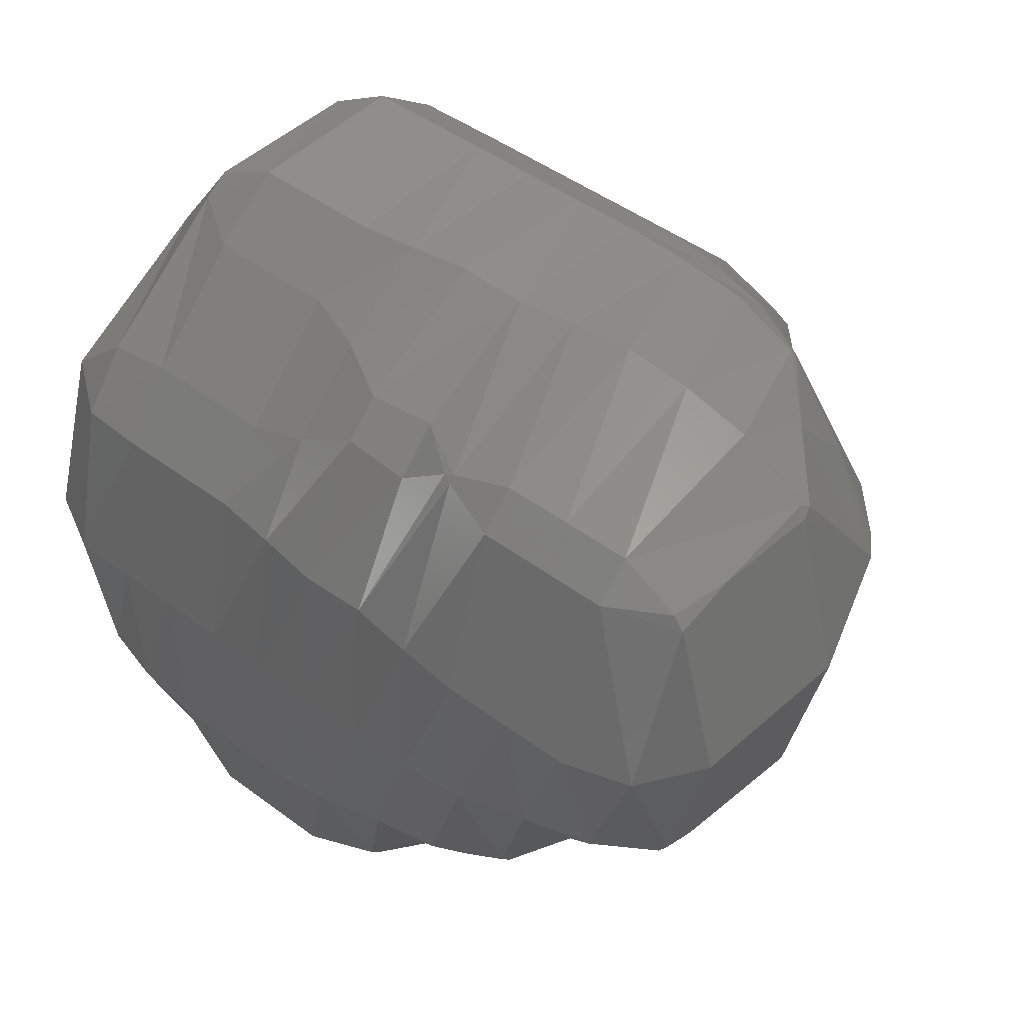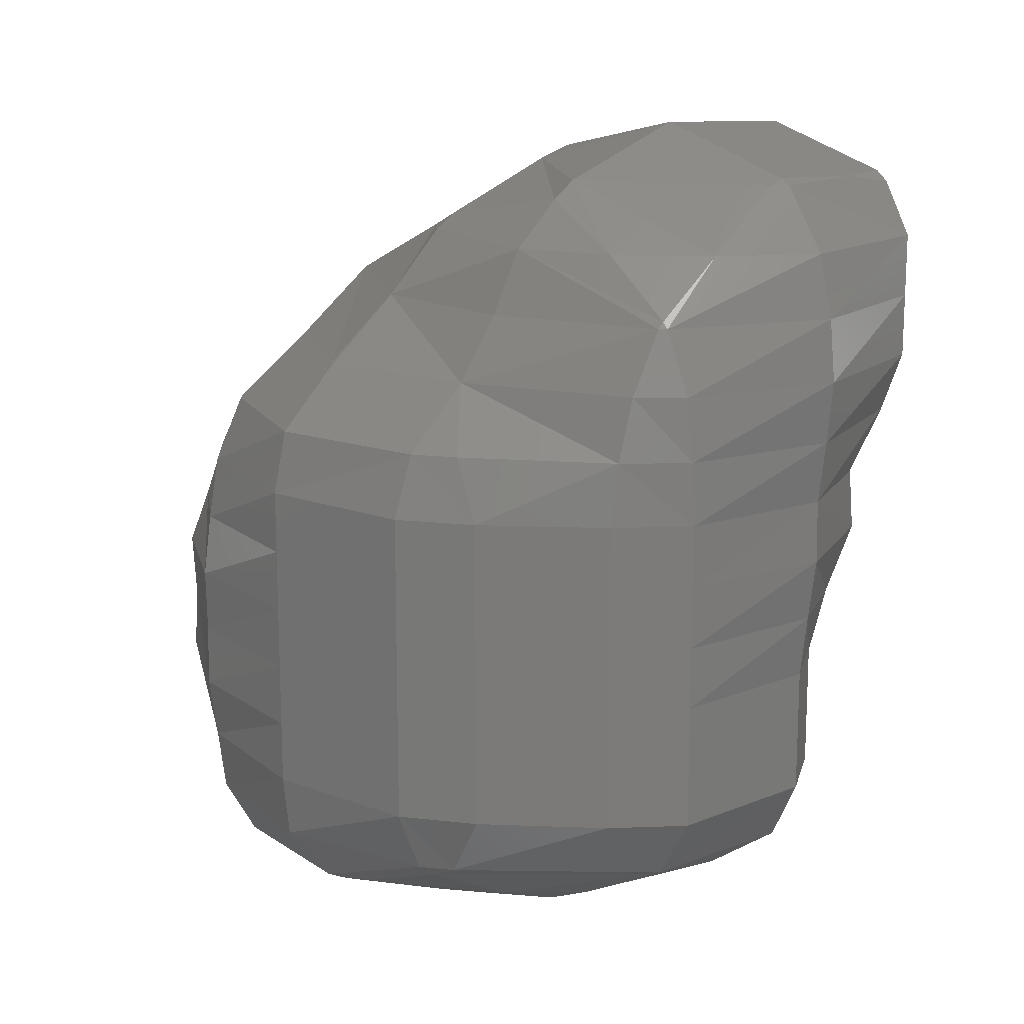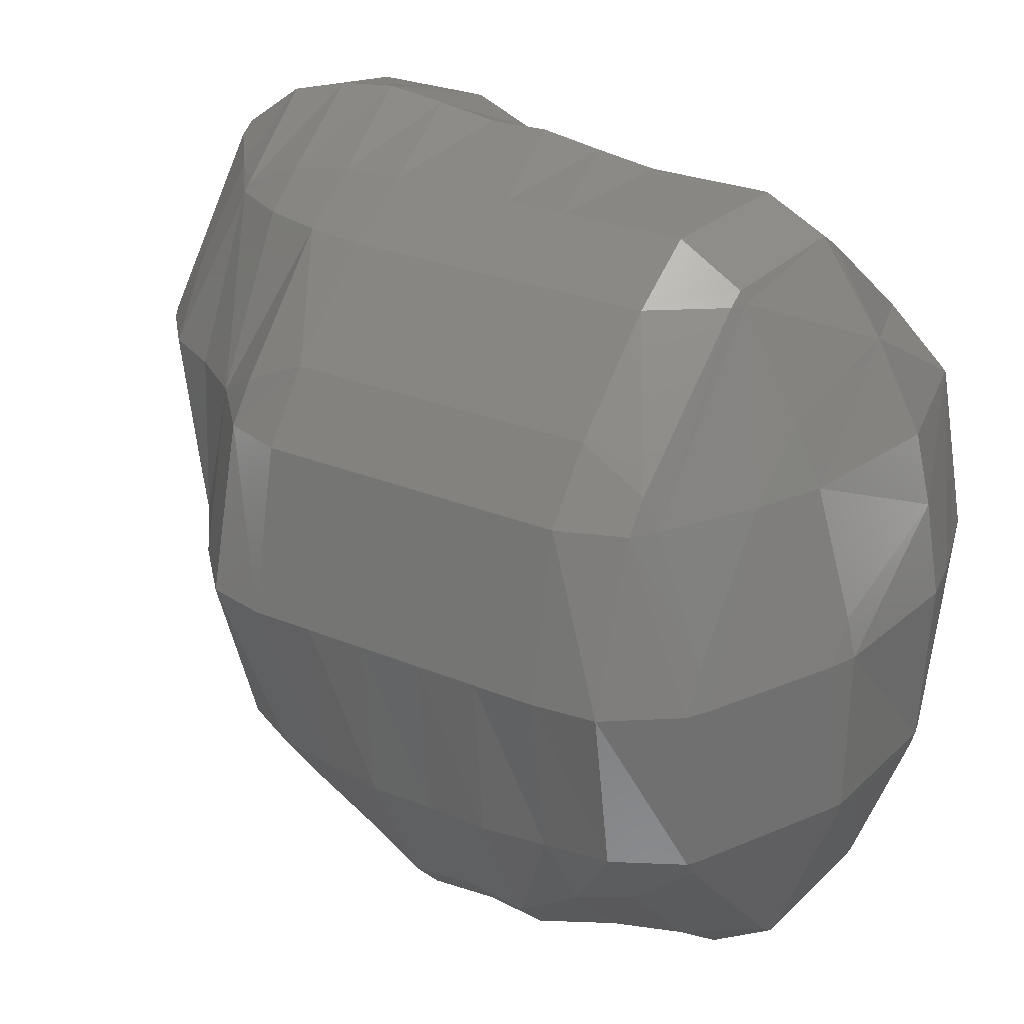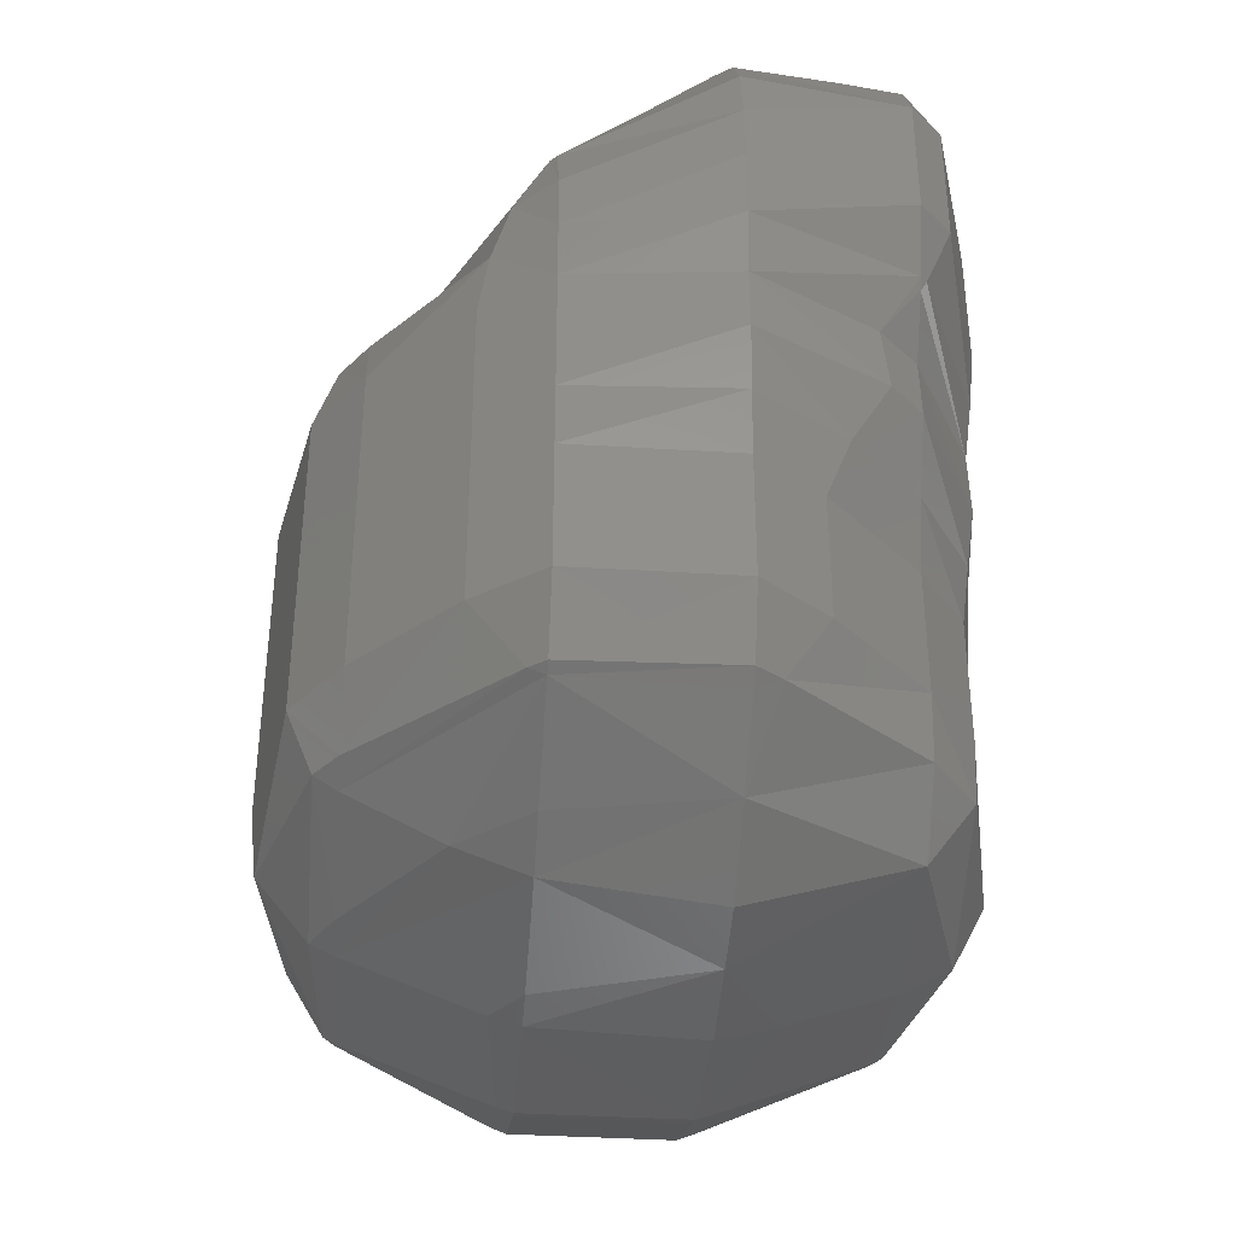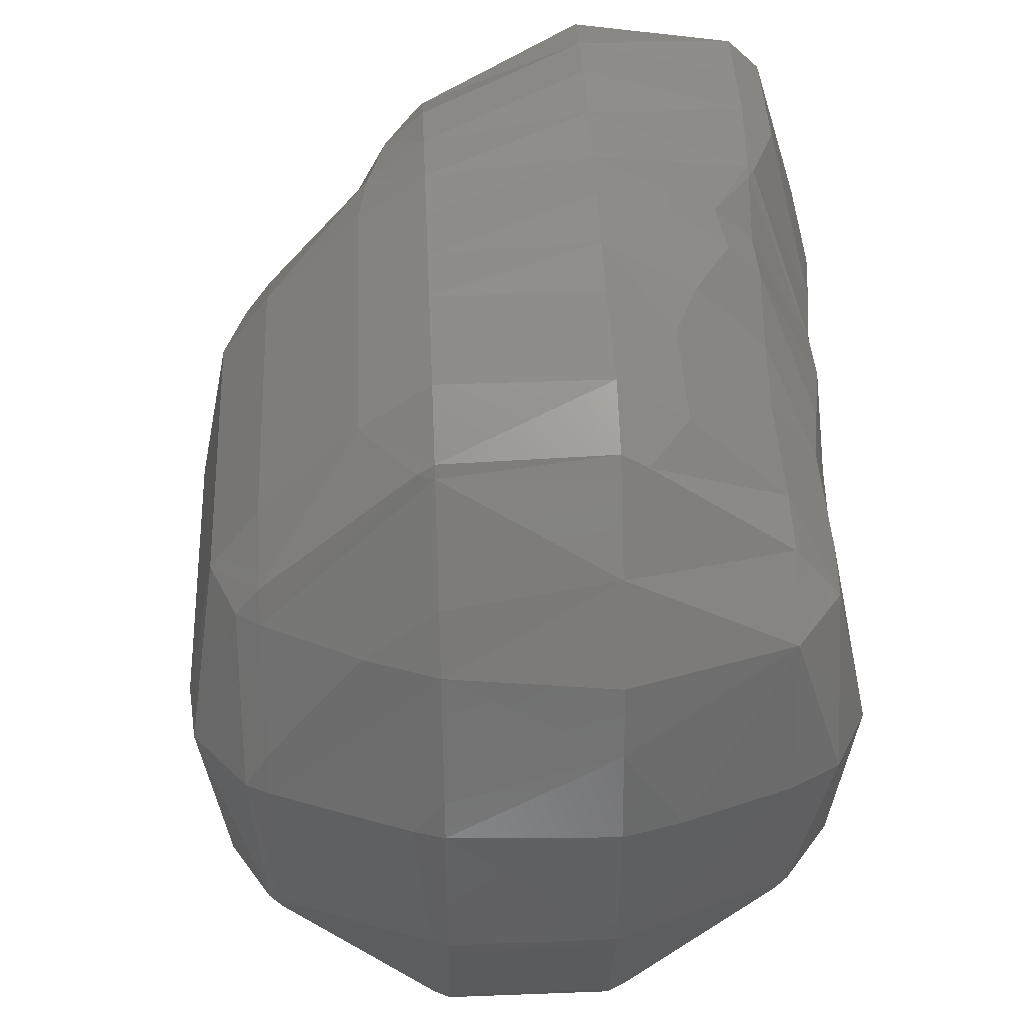
<metadata>
{"format":"stl","ext":"stl","renderer":"f3d","projection":"perspective","resolution":1024,"background":"white","views":[{"elev":45.7,"azim":-49.3,"up":"+Y"},{"elev":15.5,"azim":139.6,"up":"+Z"},{"elev":25.6,"azim":124.1,"up":"+Y"},{"elev":-37.7,"azim":175.5,"up":"+Z"},{"elev":42.3,"azim":177.4,"up":"+Y"}]}
</metadata>
<code>
# stl→obj: 215 verts, 504 faces
v -453 -344 1445
v -453.2 -344 1445
v -453.2 -343.7 1445
v -454.5 -343.3 1445
v -453.2 -342.8 1445
v -454.5 -342.8 1445
v -454.5 -342.1 1446
v -455.8 -342.8 1446
v -455.8 -342.3 1446
v -456.1 -342.8 1446
v -456.1 -344 1446
v -456.4 -344 1446
v -455.9 -345.3 1446
v -456.2 -345.3 1446
v -455.8 -345.4 1446
v -455.8 -346 1446
v -455.2 -346.6 1446
v -455.8 -346.6 1446
v -454.5 -347 1446
v -454.5 -347.2 1446
v -455.8 -346.8 1447
v -454.5 -347.2 1447
v -455.8 -346.8 1448
v -454.5 -347.2 1448
v -455.8 -346.6 1448
v -454.5 -347 1449
v -453.2 -347 1448
v -453.2 -346.8 1449
v -452.5 -346.6 1448
v -452.9 -346.6 1449
v -452 -345.8 1449
v -453.2 -346.2 1450
v -452 -345.4 1450
v -453.2 -345.8 1450
v -452 -345.3 1450
v -452.6 -345.3 1450
v -452 -344.1 1450
v -453.2 -345.3 1450
v -452.5 -344 1450
v -453.2 -344.3 1451
v -453 -344 1451
v -453.2 -344 1451
v -453.2 -342.8 1451
v -454.2 -344 1452
v -453.4 -342.8 1452
v -454.5 -342.8 1452
v -454.5 -341.5 1452
v -455.8 -342.8 1452
v -455.3 -341.5 1452
v -455.8 -341.6 1452
v -455.8 -341.5 1451
v -456 -341.5 1451
v -455.8 -341.3 1451
v -456 -341.5 1450
v -455.8 -341.3 1450
v -455.8 -341.5 1450
v -455.8 -341.5 1449
v -455.5 -341.5 1449
v -455.8 -341.8 1449
v -455.5 -341.5 1448
v -455.8 -341.8 1448
v -455.2 -341.5 1448
v -455.8 -342.1 1448
v -455 -341.5 1448
v -455.8 -342.2 1448
v -455 -341.5 1447
v -455.8 -342.2 1447
v -455 -341.5 1446
v -455.8 -342.2 1446
v -454.7 -341.5 1446
v -454.5 -344 1445
v -454.5 -345.3 1445
v -454.6 -345.3 1445
v -454.5 -345.4 1445
v -454.6 -346.6 1446
v -454.5 -346.6 1445
v -454.5 -346.7 1446
v -453.2 -346.7 1446
v -453.2 -347 1446
v -453.2 -347.1 1447
v -453.2 -347.1 1448
v -454.9 -344 1445
v -455.8 -344 1445
v -455.8 -345.3 1445
v -453.2 -345.3 1445
v -453.1 -345.3 1445
v -453.2 -345.4 1445
v -452.7 -342.8 1446
v -453.2 -342.3 1446
v -453.2 -341.5 1446
v -454.5 -341.5 1446
v -454.5 -341.4 1446
v -454.5 -341.1 1446
v -454.5 -341.1 1447
v -454.5 -341.1 1448
v -454.5 -341 1448
v -454.5 -341 1449
v -451.8 -344 1446
v -452 -344 1445
v -452 -343.7 1446
v -452 -342.8 1446
v -453.1 -341.5 1446
v -453.2 -341.4 1446
v -452.7 -341.5 1446
v -453.2 -341.1 1446
v -452.7 -341.5 1447
v -453.2 -341.1 1447
v -452.7 -341.5 1448
v -453.2 -341.1 1448
v -452.7 -341.5 1449
v -453.2 -341.1 1449
v -452.8 -341.5 1450
v -453.2 -341.2 1450
v -452.9 -341.5 1450
v -453.2 -341.5 1450
v -453.2 -341.5 1451
v -453.8 -341.5 1451
v -453.2 -342.1 1451
v -452 -345.3 1445
v -451.9 -345.3 1446
v -452 -345.4 1446
v -453.2 -346.6 1445
v -453.1 -346.6 1446
v -452 -345.8 1446
v -452.7 -346.6 1446
v -452 -346 1446
v -452.5 -346.6 1446
v -452 -346.3 1447
v -452.2 -346.6 1447
v -452 -346.3 1448
v -452.3 -346.6 1448
v -452.2 -346.6 1448
v -452 -346 1448
v -454.5 -340.9 1450
v -454.5 -341.1 1451
v -454.4 -341.5 1452
v -451.8 -342.8 1446
v -452 -342.5 1446
v -451.4 -344 1446
v -451.6 -342.8 1446
v -451.3 -344 1446
v -451.6 -342.8 1447
v -451.3 -344 1447
v -451.6 -342.8 1448
v -451.3 -344 1448
v -451.6 -342.8 1449
v -451.3 -344 1449
v -451.7 -342.8 1450
v -451.4 -344 1450
v -451.9 -344 1450
v -451.9 -345.3 1450
v -451.6 -345.3 1446
v -452 -342.2 1446
v -456.1 -342.8 1447
v -456.1 -342.8 1448
v -456.2 -342.8 1448
v -456.3 -342.8 1448
v -456.3 -342.8 1449
v -456.4 -344 1447
v -456.4 -344 1448
v -456.4 -344 1449
v -456.3 -342.8 1450
v -456.4 -344 1450
v -456.4 -342.8 1450
v -456.3 -344 1450
v -456.2 -344 1450
v -456.4 -342.8 1451
v -456 -344 1451
v -456.2 -342.8 1452
v -455.8 -344 1451
v -455.8 -343.9 1452
v -455.5 -344 1452
v -454.5 -344 1452
v -454.5 -344.2 1452
v -451.5 -345.3 1446
v -456.3 -345.3 1446
v -456.4 -345.3 1447
v -456.4 -345.3 1448
v -456.3 -345.3 1448
v -456.2 -345.3 1449
v -456.1 -345.3 1450
v -455.9 -345.3 1450
v -455.8 -345.3 1450
v -455.8 -344.7 1450
v -454.9 -345.3 1450
v -454.5 -345.3 1451
v -454.5 -345.5 1450
v -453.3 -345.3 1450
v -456 -346.6 1447
v -456 -346.6 1448
v -455.8 -346.6 1449
v -455.1 -346.6 1449
v -455.8 -346 1449
v -454.5 -346.6 1449
v -454.5 -346.5 1450
v -453.2 -346.6 1449
v -452 -342.2 1447
v -451.4 -345.3 1447
v -452 -342.2 1448
v -451.4 -345.3 1448
v -451.5 -345.3 1448
v -452 -342.2 1449
v -451.6 -345.3 1449
v -454.5 -341.4 1452
v -452 -342.5 1450
v -452.2 -342.8 1450
v -455.8 -345.8 1450
v -455.8 -345.4 1450
v -452 -342.8 1450
v -452 -344 1450
v -454.5 -346 1450
v -452.6 -342.8 1450
v -452.8 -342.8 1451
v -454.5 -344.8 1451
v -455.8 -344.4 1451
f 1 2 3
f 3 2 4
f 3 4 5
f 5 4 6
f 5 6 7
f 7 6 8
f 7 8 9
f 9 8 8
f 9 8 10
f 10 8 11
f 10 11 12
f 12 11 13
f 12 13 14
f 14 13 15
f 14 15 16
f 16 15 17
f 16 17 18
f 18 17 19
f 18 19 18
f 18 19 20
f 18 20 21
f 21 20 22
f 21 22 23
f 23 22 24
f 23 24 23
f 23 24 24
f 23 24 25
f 25 24 24
f 25 24 26
f 26 24 27
f 26 27 28
f 28 27 29
f 28 29 30
f 30 29 31
f 30 31 32
f 32 31 33
f 32 33 34
f 34 33 35
f 34 35 36
f 36 35 37
f 36 37 38
f 38 37 39
f 38 39 40
f 40 39 41
f 40 41 42
f 42 41 43
f 42 43 44
f 44 43 45
f 44 45 46
f 46 45 47
f 46 47 48
f 48 47 49
f 48 49 50
f 50 49 51
f 50 51 52
f 52 51 53
f 52 53 54
f 54 53 55
f 54 55 54
f 54 55 55
f 54 55 56
f 56 55 56
f 56 56 57
f 57 56 58
f 57 58 59
f 59 58 60
f 59 60 61
f 61 60 62
f 61 62 63
f 63 62 64
f 63 64 65
f 65 64 66
f 65 66 67
f 67 66 68
f 67 68 69
f 69 68 70
f 69 70 9
f 9 70 7
f 4 2 71
f 71 2 72
f 71 72 73
f 73 72 74
f 73 74 75
f 75 74 76
f 75 76 77
f 77 76 78
f 77 78 19
f 19 78 79
f 19 79 20
f 20 79 79
f 20 79 22
f 22 79 80
f 22 80 24
f 24 80 81
f 24 81 24
f 24 81 81
f 24 81 24
f 24 81 27
f 4 71 82
f 82 71 73
f 82 73 83
f 83 73 84
f 83 84 13
f 13 84 15
f 1 85 2
f 2 85 72
f 1 86 85
f 85 86 87
f 85 87 72
f 72 87 74
f 88 5 89
f 89 5 7
f 89 7 90
f 90 7 91
f 90 91 92
f 92 91 70
f 92 70 93
f 93 70 68
f 93 68 94
f 94 68 66
f 94 66 95
f 95 66 64
f 95 64 95
f 95 64 62
f 95 62 96
f 96 62 60
f 96 60 97
f 97 60 58
f 97 58 56
f 98 99 100
f 100 99 88
f 100 88 101
f 101 88 90
f 101 90 102
f 102 90 103
f 102 103 104
f 104 103 105
f 104 105 106
f 106 105 107
f 106 107 108
f 108 107 109
f 108 109 108
f 108 109 109
f 108 109 108
f 108 109 109
f 108 109 110
f 110 109 111
f 110 111 112
f 112 111 113
f 112 113 114
f 114 113 113
f 114 113 115
f 115 113 115
f 115 115 116
f 116 115 117
f 116 117 118
f 118 117 45
f 118 45 43
f 88 99 5
f 5 99 1
f 5 1 3
f 82 83 8
f 8 83 11
f 8 11 8
f 82 8 4
f 4 8 8
f 4 8 6
f 98 119 99
f 99 119 1
f 98 120 119
f 119 120 121
f 119 121 87
f 87 121 122
f 87 122 76
f 76 122 78
f 1 119 86
f 86 119 87
f 13 11 83
f 122 121 123
f 123 121 124
f 123 124 125
f 125 124 126
f 125 126 127
f 127 126 128
f 127 128 129
f 129 128 130
f 129 130 131
f 131 130 130
f 131 130 132
f 132 130 133
f 132 133 29
f 29 133 31
f 87 76 74
f 73 75 15
f 15 75 17
f 73 15 84
f 122 123 78
f 78 123 79
f 90 92 103
f 103 92 93
f 103 93 105
f 105 93 94
f 105 94 107
f 107 94 95
f 107 95 109
f 109 95 95
f 109 95 109
f 109 95 96
f 109 96 109
f 109 96 97
f 109 97 111
f 111 97 134
f 111 134 113
f 113 134 134
f 113 134 113
f 113 134 134
f 113 134 115
f 115 134 135
f 115 135 117
f 117 135 136
f 117 136 45
f 45 136 47
f 137 101 138
f 138 101 102
f 138 102 104
f 90 88 89
f 7 70 91
f 101 137 100
f 100 137 98
f 98 137 139
f 139 137 140
f 139 140 141
f 141 140 142
f 141 142 143
f 143 142 144
f 143 144 145
f 145 144 144
f 145 144 145
f 145 144 144
f 145 144 145
f 145 144 146
f 145 146 147
f 147 146 148
f 147 148 149
f 149 148 150
f 149 150 151
f 151 150 37
f 151 37 35
f 8 8 8
f 98 139 120
f 120 139 152
f 120 152 124
f 124 152 126
f 121 120 124
f 123 125 79
f 79 125 79
f 75 77 17
f 17 77 19
f 140 138 153
f 153 138 104
f 153 104 106
f 137 138 140
f 9 10 69
f 69 10 10
f 69 10 67
f 67 10 154
f 67 154 65
f 65 154 155
f 65 155 63
f 63 155 156
f 63 156 61
f 61 156 157
f 61 157 59
f 59 157 158
f 59 158 57
f 57 158 56
f 10 12 10
f 10 12 12
f 10 12 154
f 154 12 159
f 154 159 155
f 155 159 160
f 155 160 156
f 156 160 160
f 156 160 157
f 157 160 160
f 157 160 158
f 158 160 161
f 158 161 162
f 162 161 163
f 162 163 164
f 164 163 165
f 164 165 164
f 164 165 166
f 164 166 167
f 167 166 168
f 167 168 169
f 169 168 170
f 169 170 171
f 171 170 172
f 171 172 173
f 173 172 174
f 173 174 44
f 44 174 42
f 139 141 152
f 152 141 175
f 152 175 126
f 126 175 128
f 12 14 12
f 12 14 176
f 12 176 159
f 159 176 177
f 159 177 160
f 160 177 178
f 160 178 160
f 160 178 178
f 160 178 160
f 160 178 179
f 160 179 161
f 161 179 180
f 161 180 163
f 163 180 181
f 163 181 165
f 165 181 182
f 165 182 166
f 166 182 183
f 166 183 184
f 184 183 185
f 184 185 186
f 186 185 187
f 186 187 188
f 188 187 38
f 188 38 38
f 38 38 36
f 16 18 18
f 18 18 18
f 18 18 189
f 189 18 21
f 189 21 190
f 190 21 23
f 190 23 190
f 190 23 23
f 190 23 25
f 25 23 25
f 25 25 191
f 191 25 192
f 191 192 193
f 193 192 194
f 193 194 195
f 195 194 196
f 195 196 32
f 32 196 30
f 16 18 14
f 14 18 176
f 125 127 79
f 79 127 80
f 142 153 197
f 197 153 106
f 197 106 108
f 140 153 142
f 141 143 175
f 175 143 198
f 175 198 128
f 128 198 130
f 176 18 177
f 177 18 189
f 177 189 178
f 178 189 190
f 178 190 178
f 178 190 190
f 178 190 179
f 179 190 25
f 179 25 180
f 180 25 191
f 180 191 193
f 127 129 80
f 80 129 81
f 144 197 199
f 199 197 108
f 199 108 108
f 142 197 144
f 143 145 198
f 198 145 200
f 198 200 130
f 130 200 130
f 129 131 81
f 81 131 81
f 144 199 199
f 199 199 108
f 199 108 108
f 144 199 144
f 145 145 200
f 200 145 200
f 200 200 130
f 130 200 133
f 131 132 81
f 81 132 27
f 144 199 199
f 199 199 108
f 199 108 110
f 144 199 144
f 145 145 200
f 200 145 201
f 200 201 133
f 133 201 31
f 132 29 27
f 146 199 202
f 202 199 110
f 202 110 112
f 144 199 146
f 145 147 201
f 201 147 203
f 201 203 31
f 31 203 33
f 25 26 192
f 192 26 194
f 97 56 134
f 134 56 55
f 134 55 134
f 134 55 55
f 134 55 134
f 134 55 53
f 134 53 135
f 135 53 204
f 135 204 136
f 136 204 47
f 148 202 205
f 205 202 112
f 205 112 206
f 206 112 114
f 206 114 115
f 146 202 148
f 158 162 56
f 56 162 54
f 147 149 203
f 203 149 151
f 203 151 33
f 33 151 35
f 193 195 207
f 207 195 208
f 207 208 182
f 182 208 183
f 180 193 181
f 181 193 207
f 181 207 182
f 30 196 28
f 28 196 26
f 194 26 196
f 148 205 209
f 209 205 206
f 209 206 210
f 210 206 39
f 210 39 210
f 210 39 37
f 210 37 150
f 162 164 54
f 54 164 54
f 209 210 150
f 150 210 210
f 209 150 148
f 195 32 211
f 211 32 34
f 211 34 187
f 187 34 38
f 195 211 208
f 208 211 187
f 208 187 185
f 206 115 212
f 212 115 213
f 212 213 39
f 39 213 41
f 164 164 54
f 54 164 52
f 206 212 39
f 36 38 34
f 185 183 208
f 116 118 213
f 213 118 43
f 213 43 41
f 116 213 115
f 164 167 52
f 52 167 169
f 52 169 50
f 50 169 48
f 186 188 214
f 214 188 38
f 214 38 40
f 186 214 184
f 184 214 215
f 184 215 168
f 168 215 170
f 168 166 184
f 51 49 204
f 204 49 47
f 51 204 53
f 42 174 40
f 40 174 214
f 170 215 172
f 172 215 174
f 174 215 214
f 44 46 173
f 173 46 48
f 173 48 171
f 171 48 169

</code>
